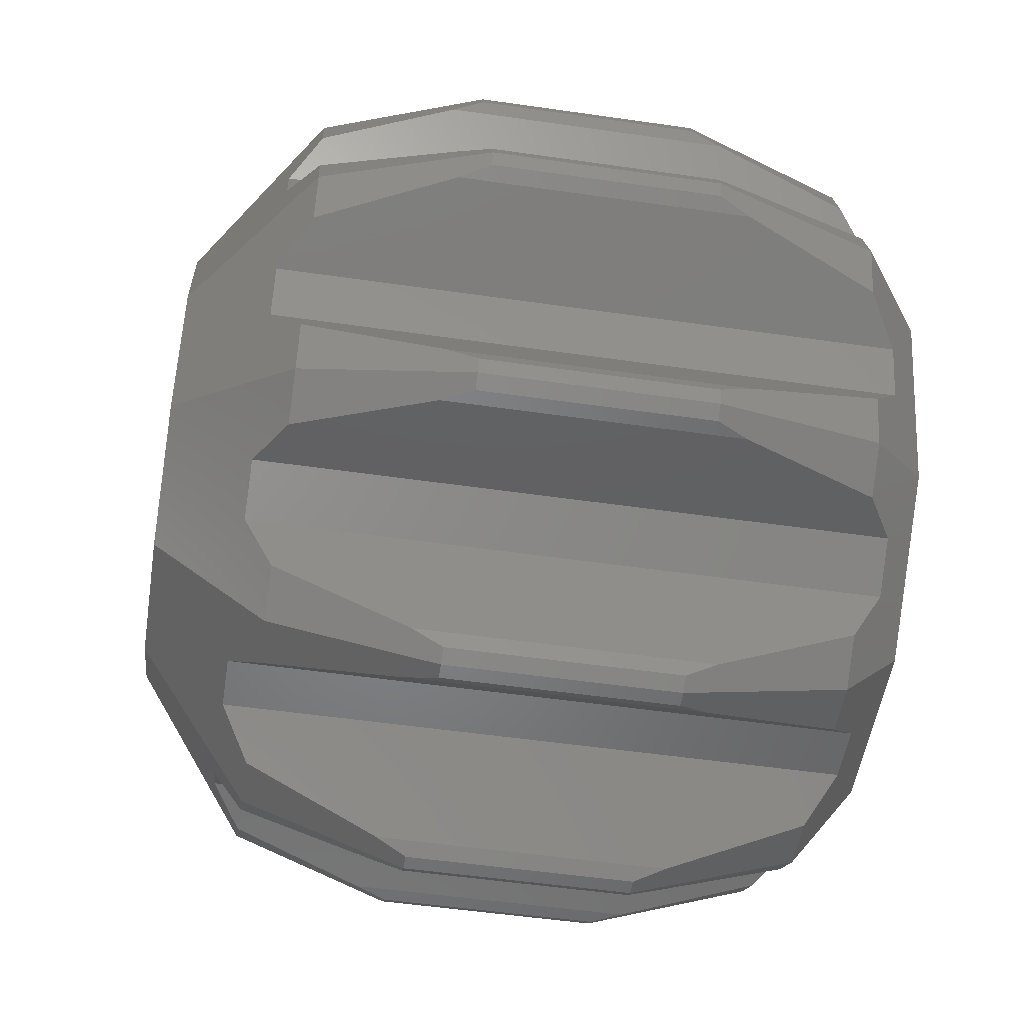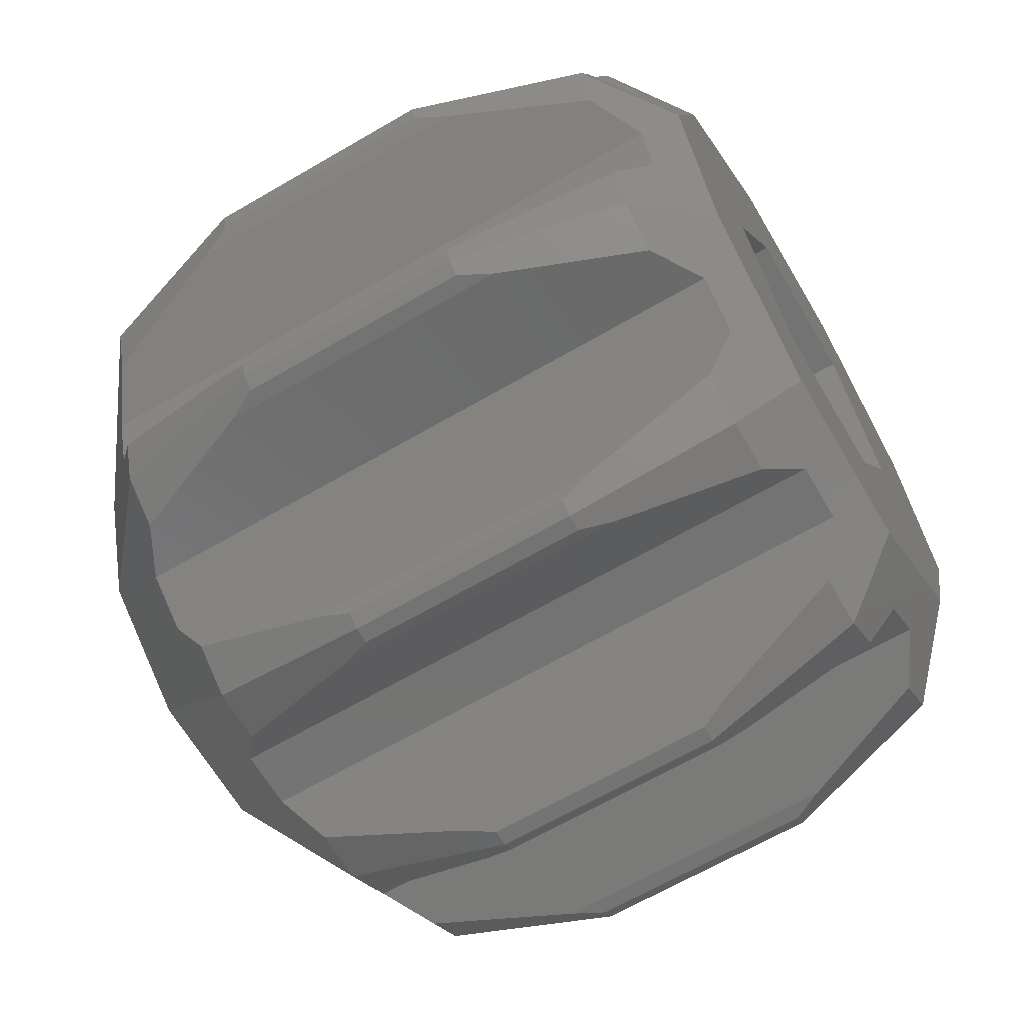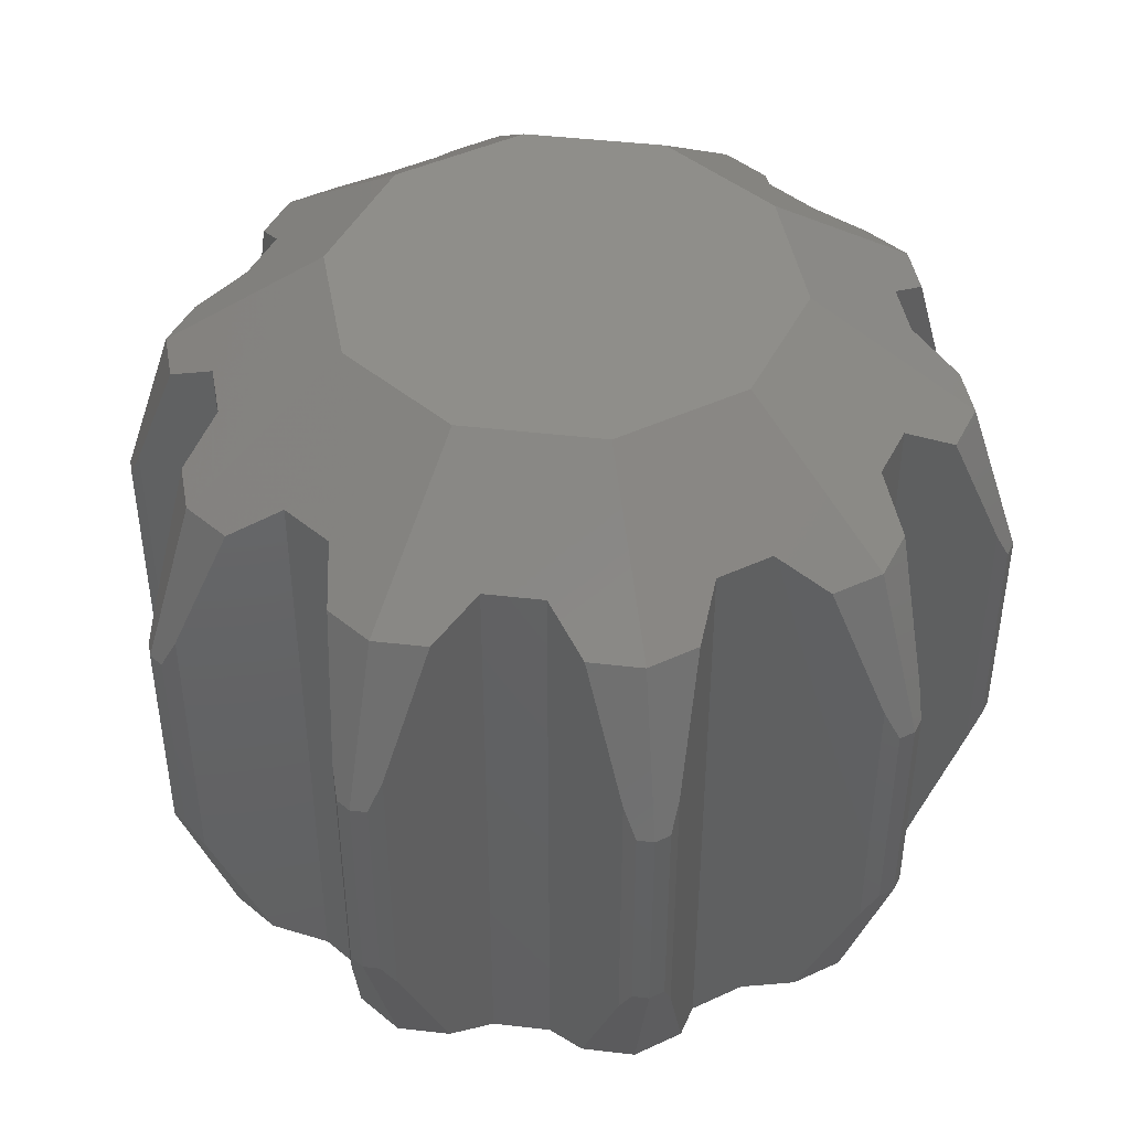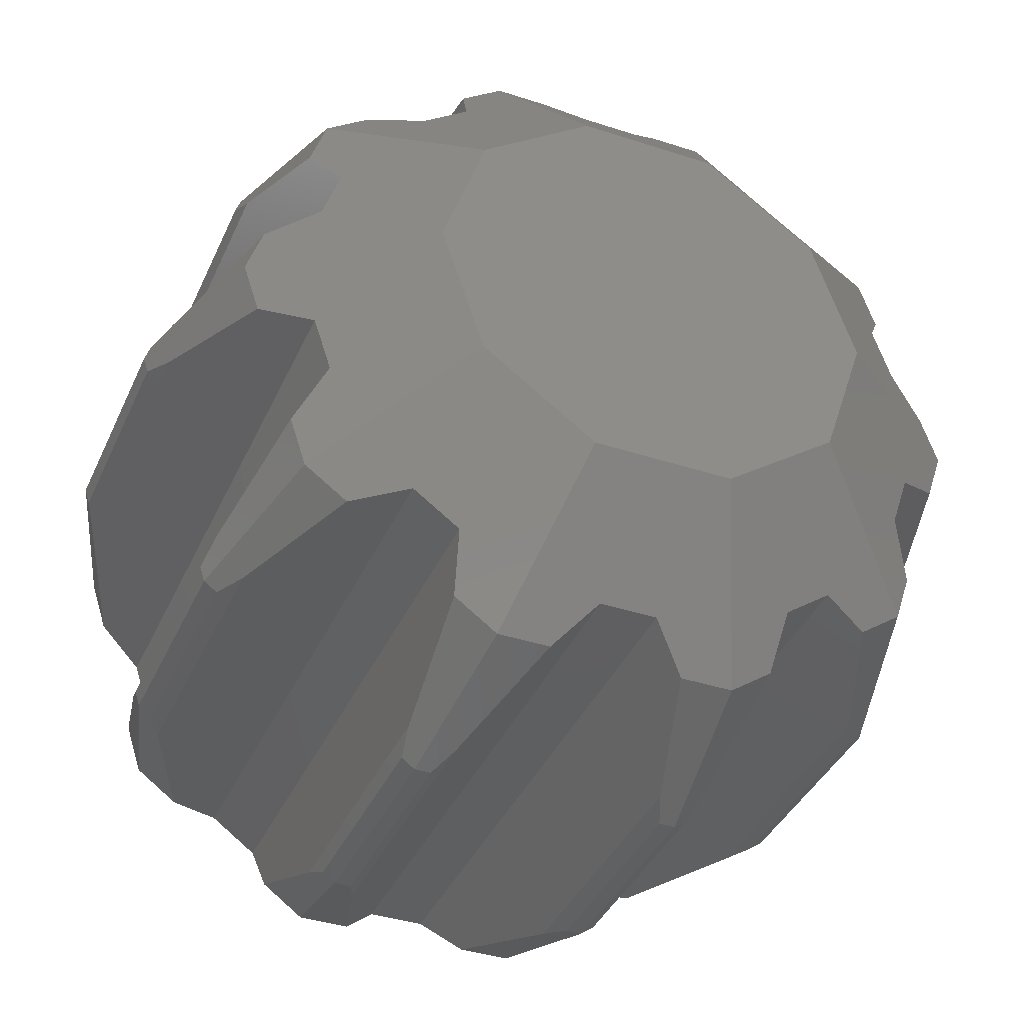
<metadata>
{"format":"stl","ext":"stl","renderer":"f3d","projection":"perspective","resolution":1024,"background":"white","views":[{"elev":-52.0,"azim":81.1,"up":"+Y"},{"elev":-65.3,"azim":120.4,"up":"+Y"},{"elev":44.8,"azim":7.7,"up":"+Z"},{"elev":-38.7,"azim":-22.4,"up":"+Y"}]}
</metadata>
<code>
# stl→obj: 264 verts, 556 faces
v 3 0 0
v 5.616 0 0
v 4.74 -2.696 0
v 1.5 -2.598 0
v 4.543 -3.301 0
v 4.74 2.696 0
v 1.5 2.598 0
v 2.25 -4.967 0
v 1.735 -5.341 0
v -1.5 -2.598 0
v -1.735 -5.341 0
v -2.25 -4.967 0
v -4.543 -3.301 0
v -4.74 -2.696 0
v 4.543 3.301 0
v 2.25 4.967 0
v 1.735 5.341 0
v -1.5 2.598 0
v -1.735 5.341 0
v -2.25 4.967 0
v -4.74 2.696 0
v -3 0 0
v -5.616 0 0
v -4.543 3.301 0
v 3.789 1.387 14
v 3.789 -1.387 14
v 4.239 0 14
v 2.25 3.349 14
v 3.43 2.492 14
v 2.49 -3.175 14
v 3.43 -2.492 14
v -1.31 4.032 14
v 1.31 4.032 14
v -2.49 3.175 14
v -2.25 -3.349 14
v 1.31 -4.032 14
v -1.31 -4.032 14
v -3.789 1.387 14
v -3.43 2.492 14
v -3.789 -1.387 14
v -3.43 -2.492 14
v -4.239 0 14
v 2.91 -7.418 9.242
v 3.194 -5.321 12.36
v 3.056 -6.339 11.79
v 3.194 -5.321 0.6424
v 2.91 -7.418 3.758
v 3.056 -6.339 1.21
v 4.074 -4.682 12.36
v 4.074 -4.682 0.6424
v 5.421 -4.927 10.99
v 5.084 -4.865 11.79
v 6.156 -5.06 9.242
v 6.156 -5.06 3.758
v 5.421 -4.927 2.009
v 5.084 -4.865 1.21
v 6.465 -5.06 4.346
v 6.465 -5.06 8.654
v 6.715 -4.879 8.654
v 6.715 -4.879 4.346
v 6.81 -4.585 8.654
v 6.81 -4.585 4.346
v 6.715 -4.291 3.758
v 6.715 -4.291 9.242
v 6.36 -3.633 10.99
v 5.711 -2.428 12.36
v 6.198 -3.332 11.79
v 5.711 -2.428 0.6424
v 6.36 -3.633 2.009
v 6.198 -3.332 1.21
v 6.047 -1.393 0.6424
v 6.047 -1.393 12.36
v 7.954 -0.4755 9.242
v 6.973 -0.9476 11.79
v 7.954 -0.4755 3.758
v 6.973 -0.9476 1.21
v 8.204 -0.2939 4.346
v 8.204 -0.2939 8.654
v 8.3 0 4.346
v 8.3 0 8.654
v 8.204 0.2939 4.346
v 8.204 0.2939 8.654
v 7.954 0.4755 9.242
v 7.954 0.4755 3.758
v 6.047 1.393 12.36
v 6.973 0.9476 11.79
v 6.047 1.393 0.6424
v 6.973 0.9476 1.21
v 5.711 2.428 0.6424
v 5.711 2.428 12.36
v 6.715 4.291 9.242
v 6.36 3.633 10.99
v 6.715 4.291 3.758
v 6.198 3.332 11.79
v 6.36 3.633 2.009
v 6.198 3.332 1.21
v 6.81 4.585 4.346
v 6.81 4.585 8.654
v 6.715 4.879 8.654
v 6.715 4.879 4.346
v 6.465 5.06 4.346
v 6.465 5.06 8.654
v 6.156 5.06 9.242
v 6.156 5.06 3.758
v 4.074 4.682 12.36
v 5.084 4.865 11.79
v 4.074 4.682 0.6424
v 5.084 4.865 1.21
v 3.194 5.321 0.6424
v 3.194 5.321 12.36
v 2.91 7.418 9.242
v 3.01 6.678 10.99
v 2.91 7.418 3.758
v 3.056 6.339 11.79
v 3.01 6.678 2.009
v 3.056 6.339 1.21
v 2.815 7.712 4.346
v 2.815 7.712 8.654
v 2.565 7.894 8.654
v 2.565 7.894 4.346
v 2.256 7.894 8.654
v 2.256 7.894 4.346
v 2.006 7.712 9.242
v 2.006 7.712 3.758
v 0.5438 6.182 0.6424
v 1.254 6.925 1.21
v 0.5438 6.182 12.36
v 1.254 6.925 11.79
v -0.5438 6.182 12.36
v -0.5438 6.182 0.6424
v -2.006 7.712 9.242
v -1.254 6.925 11.79
v -2.006 7.712 3.758
v -1.254 6.925 1.21
v -2.256 7.894 4.346
v -2.256 7.894 8.654
v -2.565 7.894 8.654
v -2.565 7.894 4.346
v -2.815 7.712 8.654
v -2.815 7.712 4.346
v -2.91 7.418 3.758
v -2.91 7.418 9.242
v -3.194 5.321 0.6424
v -3.056 6.339 1.21
v -3.194 5.321 12.36
v -3.056 6.339 11.79
v -4.074 4.682 12.36
v -4.074 4.682 0.6424
v -5.421 4.927 10.99
v -5.084 4.865 11.79
v -6.156 5.06 9.242
v -6.156 5.06 3.758
v -5.421 4.927 2.009
v -5.084 4.865 1.21
v -6.465 5.06 4.346
v -6.465 5.06 8.654
v -6.715 4.879 8.654
v -6.715 4.879 4.346
v -6.81 4.585 4.346
v -6.81 4.585 8.654
v -6.715 4.291 3.758
v -6.715 4.291 9.242
v -5.711 2.428 0.6424
v -6.36 3.633 2.009
v -6.198 3.332 1.21
v -5.711 2.428 12.36
v -6.36 3.633 10.99
v -6.198 3.332 11.79
v -6.047 1.393 0.6424
v -6.047 1.393 12.36
v -7.954 0.4755 9.242
v -6.973 0.9476 11.79
v -7.954 0.4755 3.758
v -6.973 0.9476 1.21
v -8.204 0.2939 4.346
v -8.204 0.2939 8.654
v -8.3 0 4.346
v -8.3 0 8.654
v -8.204 -0.2939 4.346
v -8.204 -0.2939 8.654
v -7.954 -0.4755 9.242
v -7.954 -0.4755 3.758
v -6.047 -1.393 12.36
v -6.973 -0.9476 11.79
v -6.047 -1.393 0.6424
v -6.973 -0.9476 1.21
v -5.711 -2.428 0.6424
v -5.711 -2.428 12.36
v -6.36 -3.633 2.009
v -6.198 -3.332 1.21
v -6.715 -4.291 3.758
v -6.36 -3.633 10.99
v -6.198 -3.332 11.79
v -6.715 -4.291 9.242
v -6.81 -4.585 4.346
v -6.81 -4.585 8.654
v -6.715 -4.879 4.346
v -6.715 -4.879 8.654
v -6.465 -5.06 4.346
v -6.465 -5.06 8.654
v -6.156 -5.06 9.242
v -6.156 -5.06 3.758
v -4.074 -4.682 12.36
v -5.084 -4.865 11.79
v -4.074 -4.682 0.6424
v -5.084 -4.865 1.21
v -3.194 -5.321 0.6424
v -3.194 -5.321 12.36
v -3.01 -6.678 2.009
v -3.056 -6.339 1.21
v -2.91 -7.418 3.758
v -3.01 -6.678 10.99
v -3.056 -6.339 11.79
v -2.91 -7.418 9.242
v -2.815 -7.712 4.346
v -2.815 -7.712 8.654
v -2.565 -7.894 8.654
v -2.565 -7.894 4.346
v -2.256 -7.894 8.654
v -2.256 -7.894 4.346
v -2.006 -7.712 9.242
v -2.006 -7.712 3.758
v -0.5438 -6.182 12.36
v -1.254 -6.925 11.79
v -0.5438 -6.182 0.6424
v -1.254 -6.925 1.21
v 0.5438 -6.182 12.36
v 0.5438 -6.182 0.6424
v 2.006 -7.712 3.758
v 1.254 -6.925 1.21
v 2.006 -7.712 9.242
v 1.254 -6.925 11.79
v 2.256 -7.894 4.346
v 2.256 -7.894 8.654
v 2.565 -7.894 8.654
v 2.565 -7.894 4.346
v 2.815 -7.712 8.654
v 2.815 -7.712 4.346
v 3 0 10
v 1.5 -2.598 10
v 1.5 2.598 10
v -1.5 2.598 10
v -1.5 -2.598 10
v -3 0 10
v -5.891 4.28 1.21
v -2.25 6.925 1.21
v -5.891 -4.28 11.79
v -2.25 -6.925 11.79
v 2.25 6.925 1.21
v 5.891 4.28 11.79
v 2.25 6.925 11.79
v -2.25 -6.925 1.21
v 5.891 4.28 1.21
v 7.281 0 1.21
v 5.891 -4.28 11.79
v -5.891 -4.28 1.21
v 2.25 -6.925 11.79
v 2.25 -6.925 1.21
v 5.891 -4.28 1.21
v 7.281 0 11.79
v -7.281 0 11.79
v -2.25 6.925 11.79
v -5.891 4.28 11.79
v -7.281 0 1.21
f 1 2 3
f 4 3 5
f 2 1 6
f 7 6 1
f 4 5 8
f 4 8 9
f 3 4 1
f 9 10 4
f 11 10 9
f 12 10 11
f 13 10 12
f 14 10 13
f 6 7 15
f 15 7 16
f 16 7 17
f 18 17 7
f 18 19 17
f 18 20 19
f 21 18 22
f 10 14 22
f 23 22 14
f 18 21 24
f 18 24 20
f 22 23 21
f 25 26 27
f 28 25 29
f 25 28 26
f 26 30 31
f 26 28 30
f 32 28 33
f 28 34 30
f 28 32 34
f 35 30 34
f 36 35 37
f 30 35 36
f 38 34 39
f 34 38 35
f 40 35 38
f 35 40 41
f 40 38 42
f 43 44 45
f 44 43 46
f 47 46 43
f 46 47 48
f 46 49 44
f 49 46 50
f 49 51 52
f 49 53 51
f 49 54 53
f 50 54 49
f 54 50 55
f 55 50 56
f 53 57 58
f 57 53 54
f 57 59 58
f 59 57 60
f 59 61 59
f 61 59 62
f 60 62 59
f 62 60 60
f 61 63 64
f 63 61 62
f 65 66 67
f 64 66 65
f 66 64 68
f 68 69 70
f 63 68 64
f 68 63 69
f 66 71 72
f 71 66 68
f 72 73 74
f 72 75 73
f 71 75 72
f 75 71 76
f 73 77 78
f 77 73 75
f 78 79 80
f 79 78 77
f 80 81 82
f 81 80 79
f 81 83 82
f 83 81 84
f 83 85 86
f 84 85 83
f 87 84 88
f 84 87 85
f 85 89 90
f 89 85 87
f 90 91 92
f 91 90 93
f 90 92 94
f 89 93 90
f 93 89 95
f 95 89 96
f 91 97 98
f 97 91 93
f 98 99 99
f 99 98 100
f 97 100 98
f 100 97 100
f 99 101 102
f 101 99 100
f 101 103 102
f 103 101 104
f 103 105 106
f 104 105 103
f 107 104 108
f 104 107 105
f 105 109 110
f 109 105 107
f 110 111 112
f 111 110 113
f 110 112 114
f 109 113 110
f 113 109 115
f 115 109 116
f 111 117 118
f 117 111 113
f 118 119 119
f 118 120 119
f 117 120 118
f 120 117 120
f 120 121 119
f 121 120 122
f 122 123 121
f 123 122 124
f 125 124 126
f 124 125 123
f 127 123 125
f 123 127 128
f 125 129 127
f 129 125 130
f 129 131 132
f 131 129 133
f 130 133 129
f 133 130 134
f 131 135 136
f 135 131 133
f 135 137 136
f 137 135 138
f 137 139 137
f 138 139 137
f 140 138 138
f 138 140 139
f 141 139 140
f 139 141 142
f 143 141 144
f 141 143 142
f 145 142 143
f 142 145 146
f 143 147 145
f 147 143 148
f 147 149 150
f 147 151 149
f 147 152 151
f 148 152 147
f 152 148 153
f 153 148 154
f 151 155 156
f 155 151 152
f 155 157 156
f 157 155 158
f 159 158 158
f 158 159 157
f 160 157 159
f 157 160 157
f 161 160 159
f 160 161 162
f 163 161 164
f 161 163 162
f 163 164 165
f 166 162 163
f 162 166 167
f 167 166 168
f 169 166 163
f 166 169 170
f 170 171 172
f 170 173 171
f 169 173 170
f 173 169 174
f 171 175 176
f 175 171 173
f 177 176 175
f 176 177 178
f 179 178 177
f 178 179 180
f 179 181 180
f 181 179 182
f 181 183 184
f 182 183 181
f 185 182 186
f 182 185 183
f 187 183 185
f 183 187 188
f 189 187 190
f 191 187 189
f 187 191 188
f 188 192 193
f 194 188 191
f 188 194 192
f 195 194 191
f 194 195 196
f 197 195 197
f 195 197 196
f 198 196 197
f 196 198 198
f 198 199 200
f 199 198 197
f 199 201 200
f 201 199 202
f 201 203 204
f 202 203 201
f 205 202 206
f 202 205 203
f 203 207 208
f 207 203 205
f 209 207 210
f 211 207 209
f 207 211 208
f 208 212 213
f 214 208 211
f 208 214 212
f 215 214 211
f 214 215 216
f 216 217 217
f 216 218 217
f 215 218 216
f 218 215 218
f 218 219 217
f 219 218 220
f 220 221 219
f 221 220 222
f 221 223 224
f 223 221 225
f 222 225 221
f 225 222 226
f 225 227 223
f 227 225 228
f 229 228 230
f 228 229 227
f 231 227 229
f 227 231 232
f 231 233 234
f 233 231 229
f 233 235 234
f 235 233 236
f 235 237 235
f 236 237 235
f 238 236 236
f 236 238 237
f 237 47 43
f 47 237 238
f 4 239 1
f 239 4 240
f 18 241 242
f 241 18 7
f 1 241 7
f 241 1 239
f 4 243 240
f 243 4 10
f 244 18 242
f 18 244 22
f 243 22 244
f 22 243 10
f 240 241 239
f 240 242 241
f 243 242 240
f 242 243 244
f 154 245 153
f 138 141 140
f 246 141 138
f 141 246 144
f 247 201 204
f 198 201 247
f 200 198 198
f 198 200 201
f 248 213 212
f 120 122 120
f 120 124 122
f 249 124 120
f 124 249 126
f 135 138 138
f 133 138 135
f 246 133 134
f 133 246 138
f 105 250 106
f 105 29 250
f 28 105 110
f 251 110 114
f 110 251 28
f 105 28 29
f 194 247 192
f 198 194 196
f 194 198 247
f 211 218 215
f 252 211 209
f 211 252 218
f 93 100 97
f 93 253 100
f 253 93 95
f 79 84 81
f 84 79 254
f 84 254 88
f 96 253 95
f 2 88 254
f 6 87 2
f 88 2 87
f 6 96 89
f 96 6 253
f 87 6 89
f 53 255 51
f 53 59 255
f 58 59 53
f 59 58 59
f 250 103 106
f 99 103 250
f 102 99 99
f 99 102 103
f 112 251 114
f 250 29 25
f 255 64 65
f 59 64 255
f 64 59 61
f 13 256 14
f 208 248 35
f 248 208 213
f 203 35 41
f 35 203 208
f 247 203 41
f 203 247 204
f 231 257 232
f 231 235 257
f 234 235 231
f 235 234 235
f 248 221 224
f 217 221 248
f 219 217 217
f 217 219 221
f 214 248 212
f 217 214 216
f 214 217 248
f 258 9 8
f 259 5 3
f 233 236 236
f 229 236 233
f 258 229 230
f 229 258 236
f 218 220 218
f 218 222 220
f 252 222 218
f 222 252 226
f 92 250 94
f 260 83 86
f 80 83 260
f 83 80 82
f 250 90 94
f 25 90 250
f 90 25 27
f 85 260 86
f 85 27 260
f 27 85 90
f 111 251 112
f 119 111 118
f 111 119 251
f 99 91 98
f 250 91 99
f 91 250 92
f 40 183 188
f 261 183 42
f 183 261 184
f 183 40 42
f 188 247 40
f 247 188 193
f 251 33 28
f 17 126 249
f 17 125 126
f 17 130 125
f 19 130 17
f 19 134 130
f 134 19 246
f 155 158 158
f 152 158 155
f 245 152 153
f 152 245 158
f 21 245 24
f 40 247 41
f 73 80 260
f 80 73 78
f 73 260 74
f 67 255 65
f 260 72 74
f 26 72 27
f 27 72 260
f 66 255 67
f 72 26 66
f 66 26 255
f 255 49 52
f 30 49 255
f 30 44 49
f 36 44 30
f 257 44 36
f 44 257 45
f 35 248 37
f 75 79 77
f 79 75 254
f 254 75 76
f 69 259 70
f 3 70 259
f 71 3 2
f 70 3 68
f 2 76 71
f 76 2 254
f 3 71 68
f 57 60 60
f 54 60 57
f 259 54 55
f 54 259 60
f 63 259 69
f 60 63 62
f 63 60 259
f 209 210 252
f 197 199 197
f 197 202 199
f 256 202 197
f 202 256 206
f 145 32 262
f 145 262 146
f 32 145 34
f 147 34 145
f 263 147 150
f 147 263 34
f 20 144 246
f 20 143 144
f 20 148 143
f 24 148 20
f 24 154 148
f 154 24 245
f 113 120 117
f 249 113 115
f 113 249 120
f 149 263 150
f 262 142 146
f 137 142 262
f 142 137 139
f 131 262 132
f 131 137 262
f 136 137 131
f 137 136 137
f 251 123 128
f 119 123 251
f 121 119 119
f 119 121 123
f 116 249 115
f 100 101 100
f 100 104 101
f 253 104 100
f 104 253 108
f 165 164 245
f 264 173 174
f 177 173 264
f 173 177 175
f 263 167 168
f 178 171 176
f 171 178 261
f 171 261 172
f 257 43 45
f 235 43 257
f 43 235 237
f 255 52 51
f 158 161 159
f 245 161 158
f 161 245 164
f 34 263 39
f 16 17 249
f 227 257 36
f 257 227 232
f 36 223 227
f 37 223 36
f 248 223 37
f 223 248 224
f 31 30 255
f 26 31 255
f 230 9 258
f 228 9 230
f 225 9 228
f 225 11 9
f 226 11 225
f 11 226 252
f 56 5 259
f 50 5 56
f 8 50 46
f 50 8 5
f 48 8 46
f 8 48 258
f 55 56 259
f 236 47 238
f 258 47 236
f 47 258 48
f 11 252 12
f 210 12 252
f 207 12 210
f 205 12 207
f 205 13 12
f 206 13 205
f 13 206 256
f 182 177 264
f 177 182 179
f 182 264 186
f 256 189 190
f 256 191 189
f 197 191 256
f 191 197 195
f 151 263 149
f 151 157 263
f 156 157 151
f 157 156 157
f 127 251 128
f 251 127 33
f 129 33 127
f 262 129 132
f 129 32 33
f 129 262 32
f 19 20 246
f 15 108 253
f 15 107 108
f 16 107 15
f 107 16 109
f 16 116 109
f 116 16 249
f 6 15 253
f 185 14 187
f 190 14 256
f 14 190 187
f 14 185 23
f 186 23 185
f 23 186 264
f 21 169 163
f 23 174 169
f 174 23 264
f 169 21 23
f 165 21 163
f 21 165 245
f 162 157 160
f 162 263 157
f 263 162 167
f 193 192 247
f 181 178 180
f 178 181 261
f 261 181 184
f 170 38 166
f 263 166 38
f 166 263 168
f 38 170 42
f 261 170 172
f 170 261 42
f 39 263 38

</code>
